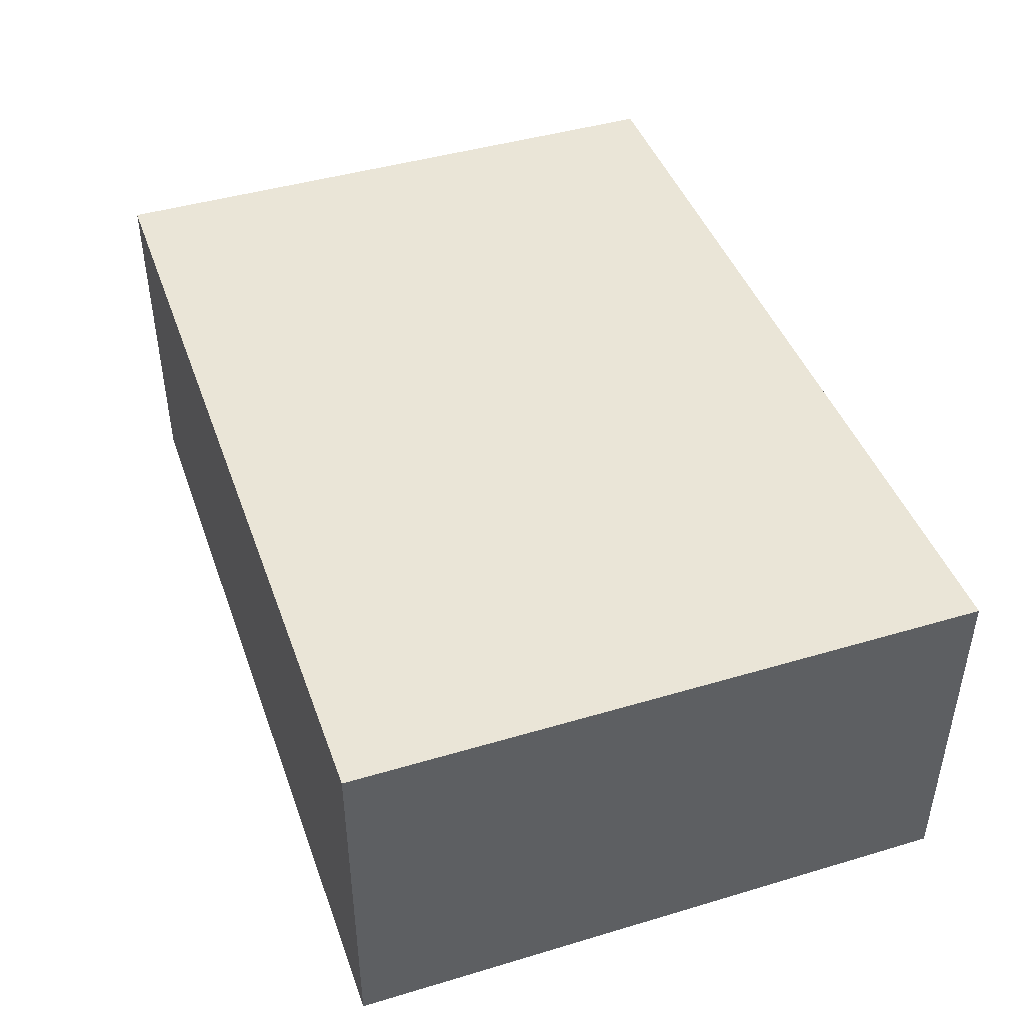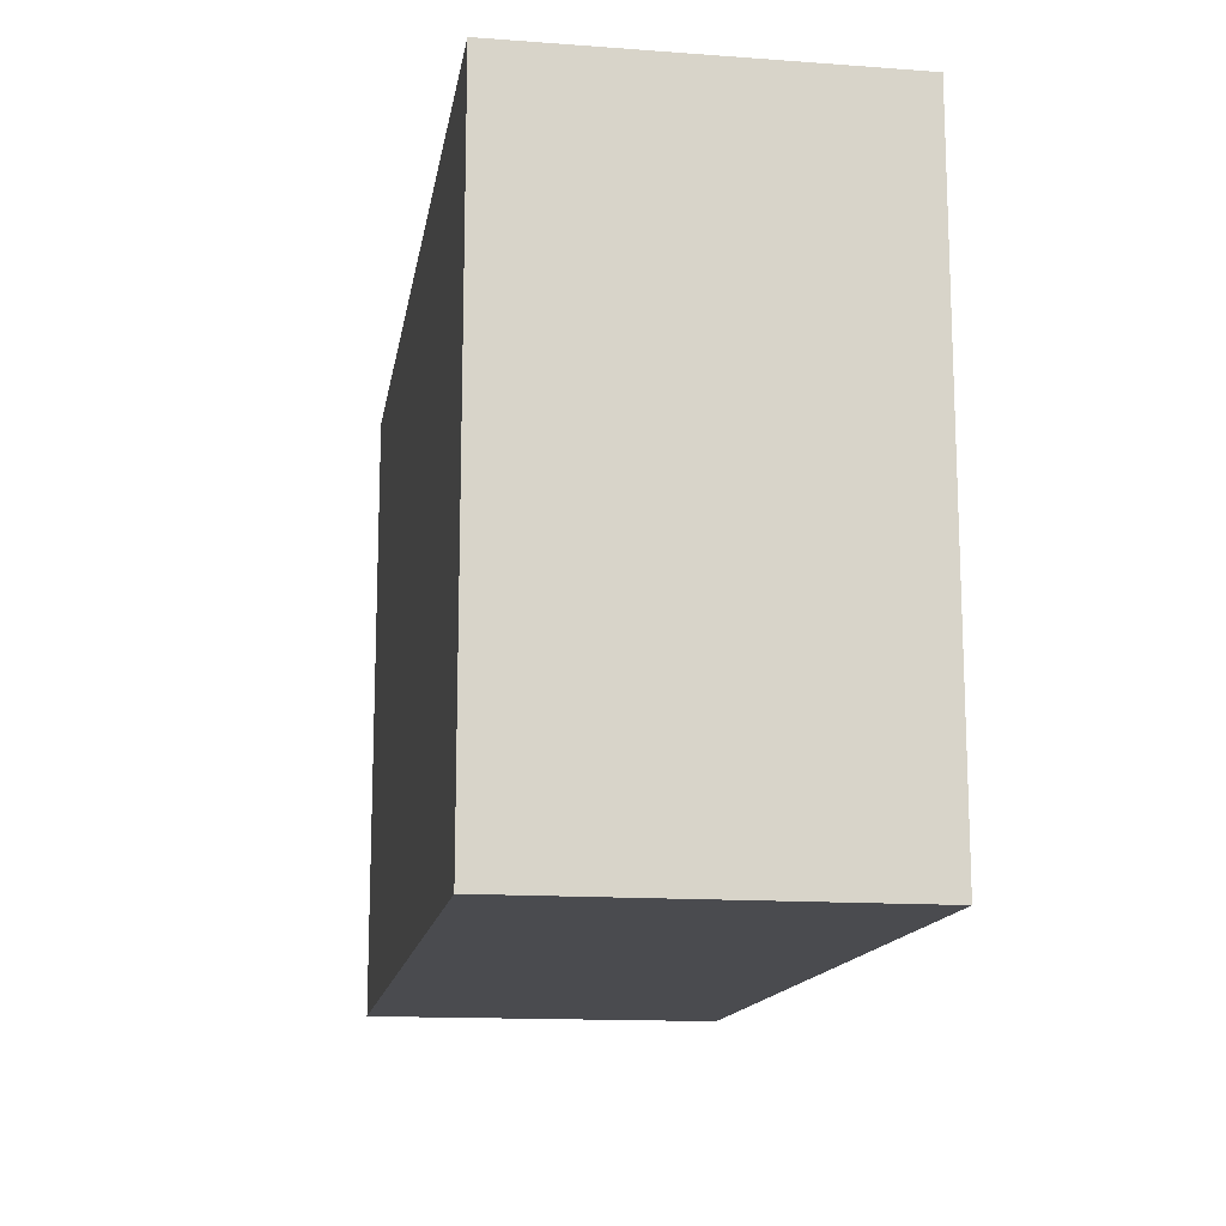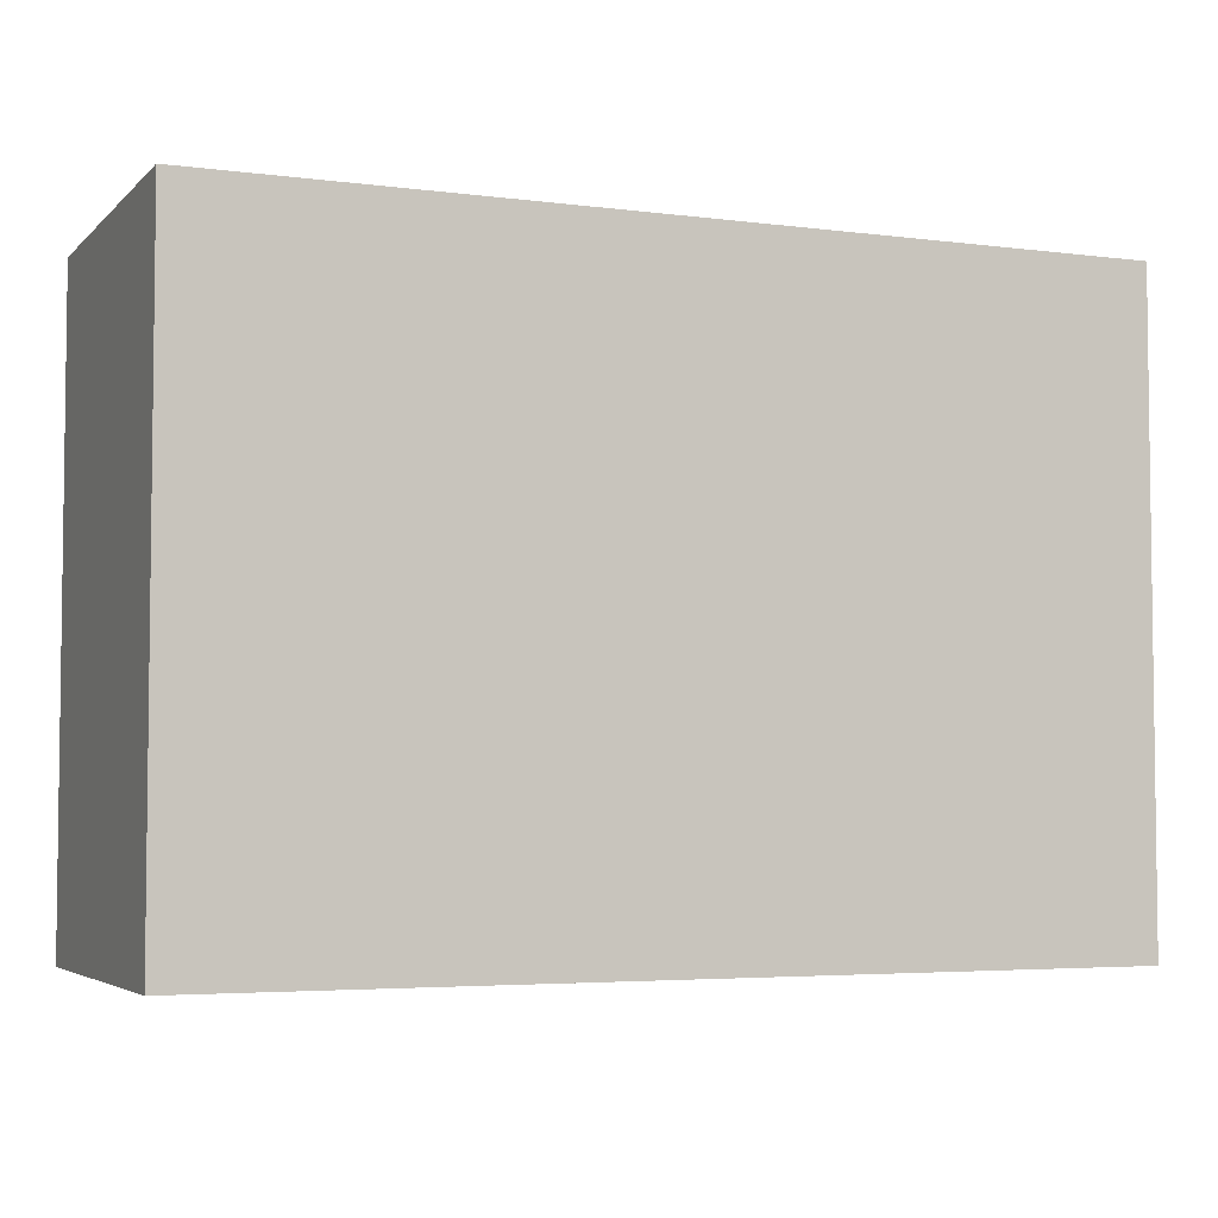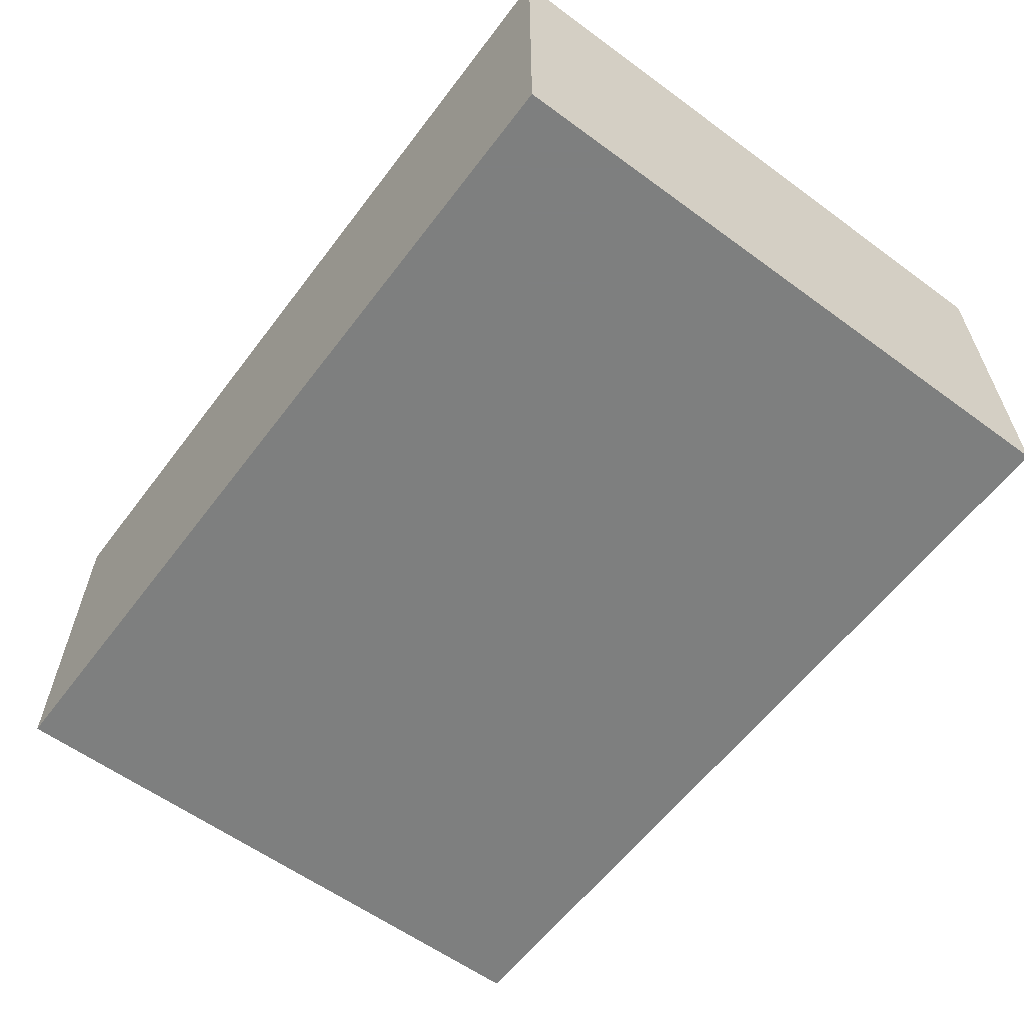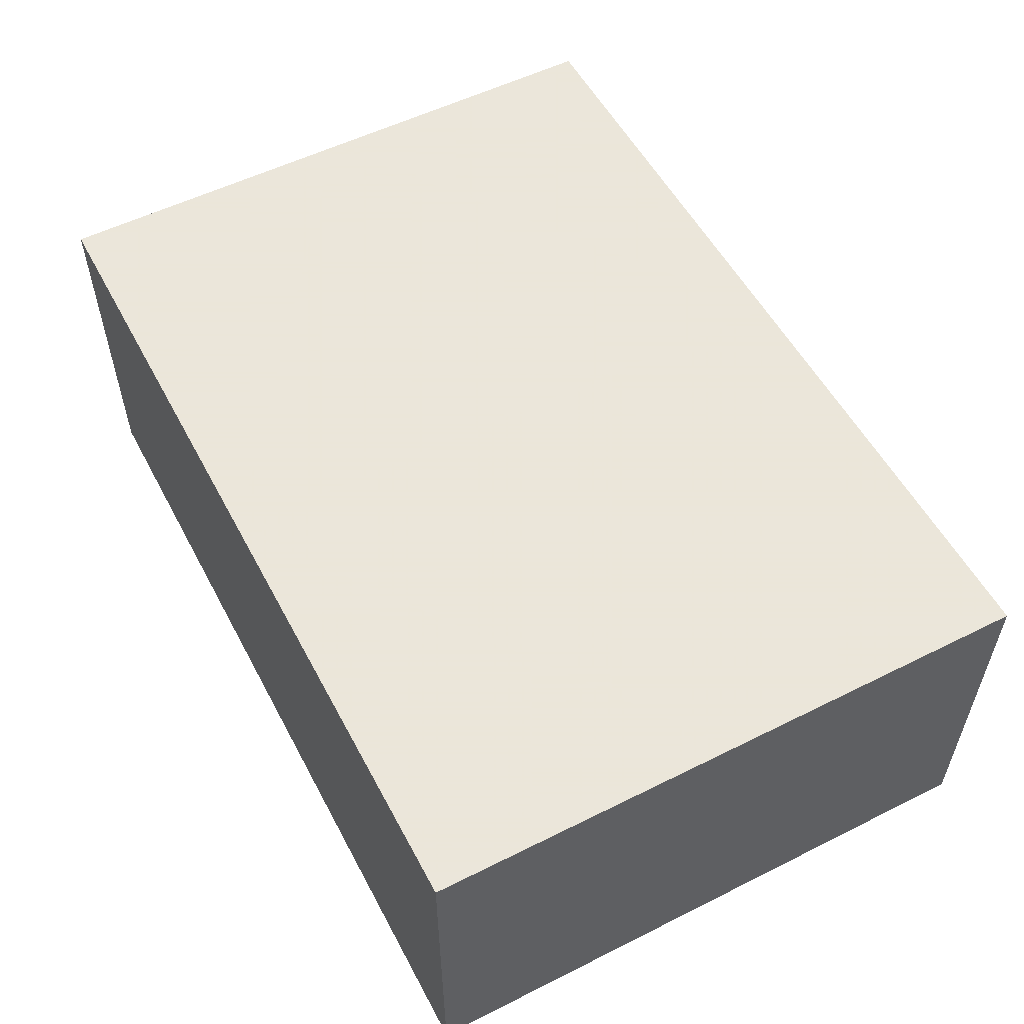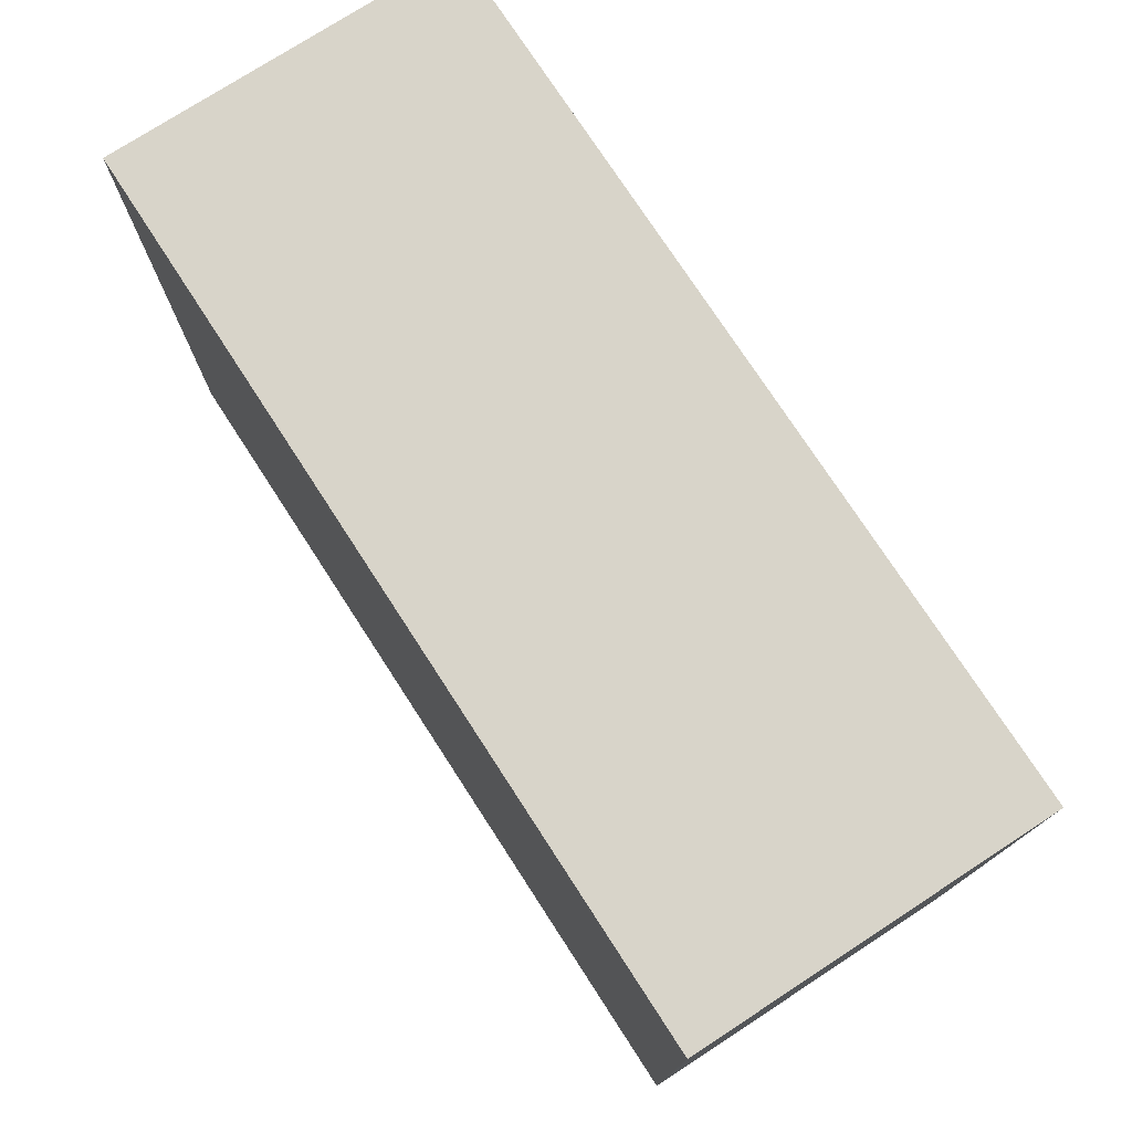
<metadata>
{"format":"obj","ext":"obj","renderer":"f3d","projection":"perspective","resolution":1024,"background":"white","views":[{"elev":44.1,"azim":-109.2,"up":"+Y"},{"elev":-14.3,"azim":80.9,"up":"+Z"},{"elev":-4.4,"azim":-22.7,"up":"+Z"},{"elev":-59.6,"azim":-126.9,"up":"+Y"},{"elev":55.0,"azim":62.2,"up":"+Y"},{"elev":75.6,"azim":-123.0,"up":"+Z"}]}
</metadata>
<code>
v -320.3 230.4 -39.3
v -330.3 230.4 -39.3
v -320.3 234.4 -39.3
v -330.3 234.4 -39.3
v -325.3 234.4 -39.3
v -325.3 230.4 -39.3
v -320.3 234.4 -39.3
v -330.3 234.4 -39.3
v -320.3 234.4 -46.3
v -330.3 234.4 -46.3
v -325.3 234.4 -39.3
v -320.3 234.4 -42.8
v -325.3 234.4 -46.3
v -330.3 234.4 -42.8
v -320.3 234.4 -46.3
v -330.3 234.4 -46.3
v -320.3 230.4 -46.3
v -330.3 230.4 -46.3
v -325.3 234.4 -46.3
v -325.3 230.4 -46.3
v -320.3 230.4 -46.3
v -330.3 230.4 -46.3
v -320.3 230.4 -39.3
v -330.3 230.4 -39.3
v -325.3 230.4 -39.3
v -325.3 230.4 -46.3
v -320.3 230.4 -42.8
v -330.3 230.4 -42.8
v -320.3 230.4 -39.3
v -320.3 230.4 -46.3
v -320.3 234.4 -39.3
v -320.3 234.4 -46.3
v -320.3 234.4 -42.8
v -320.3 230.4 -42.8
v -330.3 230.4 -39.3
v -330.3 230.4 -46.3
v -330.3 234.4 -39.3
v -330.3 234.4 -46.3
v -330.3 234.4 -42.8
v -330.3 230.4 -42.8
f 6 1 3 5
f 2 6 5 4
f 11 7 12
f 11 14 8
f 13 11 12
f 11 13 14
f 13 10 14
f 9 13 12
f 19 15 17 20
f 16 19 20 18
f 26 21 27
f 26 28 22
f 25 26 27
f 26 25 28
f 25 24 28
f 23 25 27
f 34 33 31 29
f 30 32 33 34
f 40 35 37 39
f 36 40 39 38

</code>
